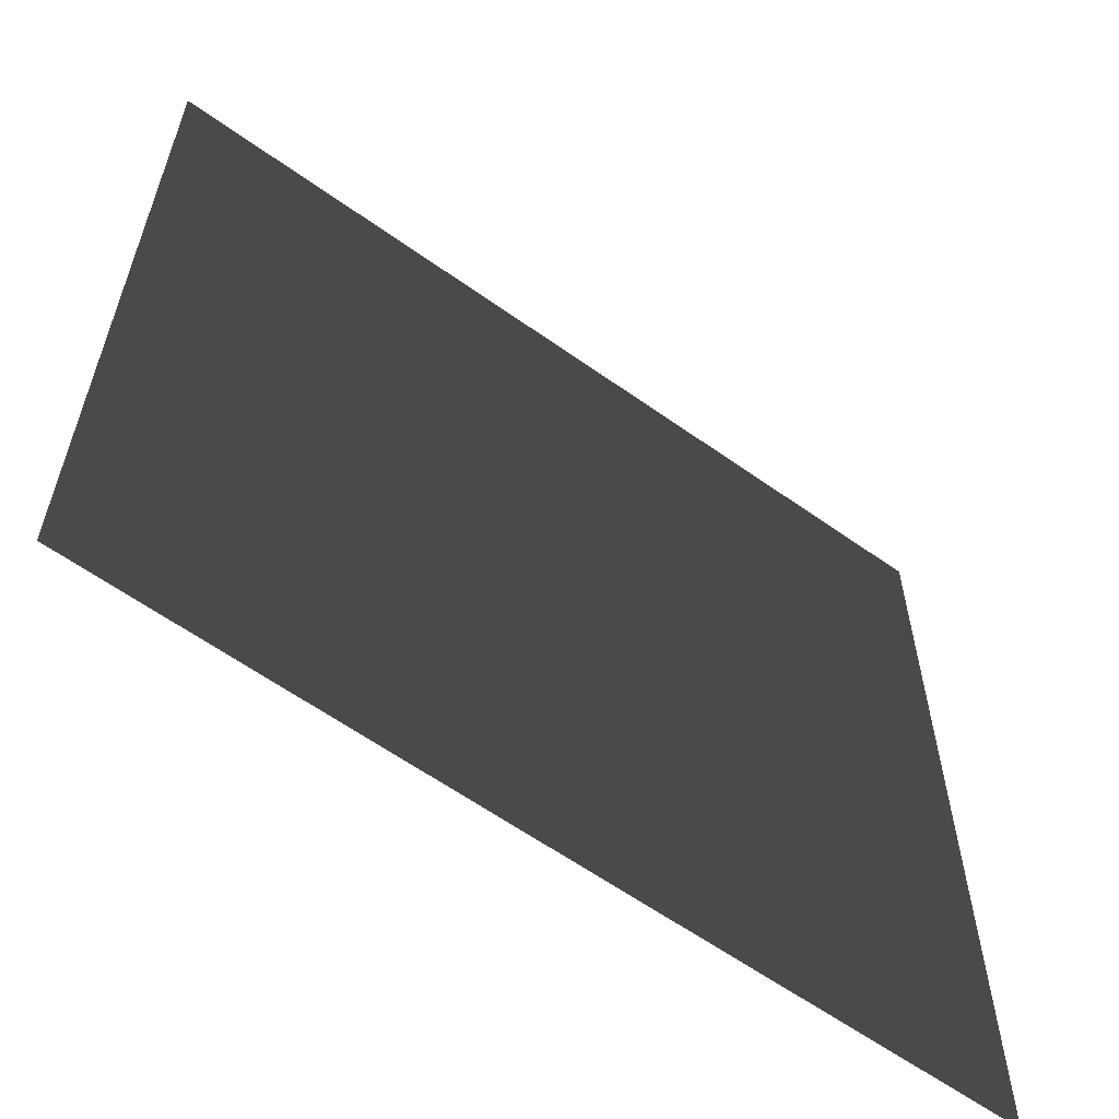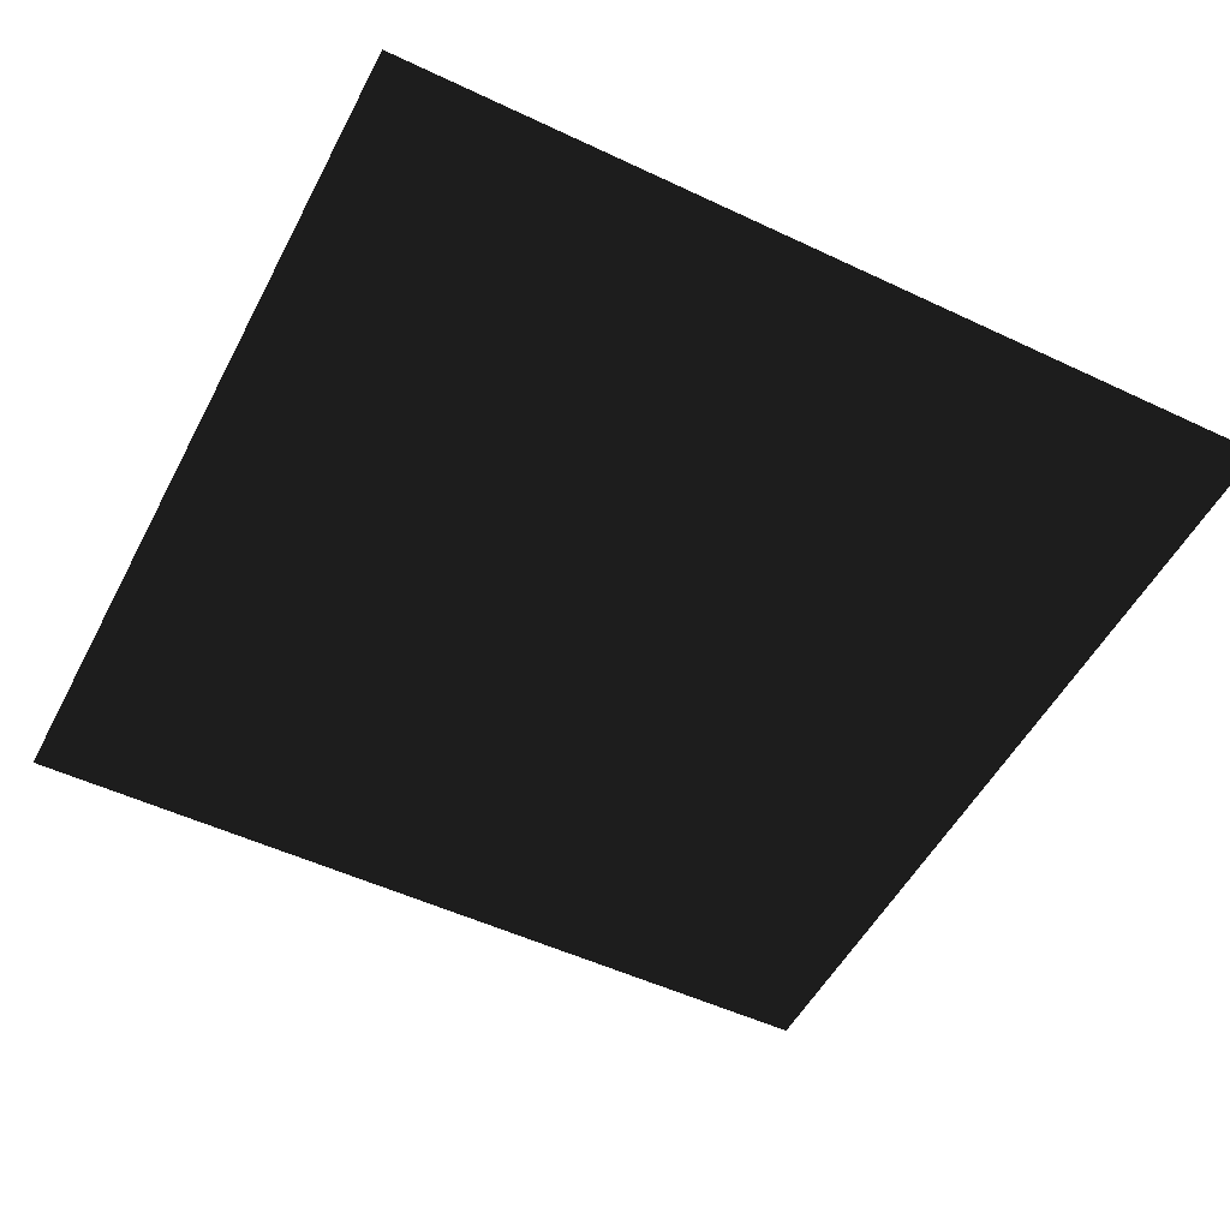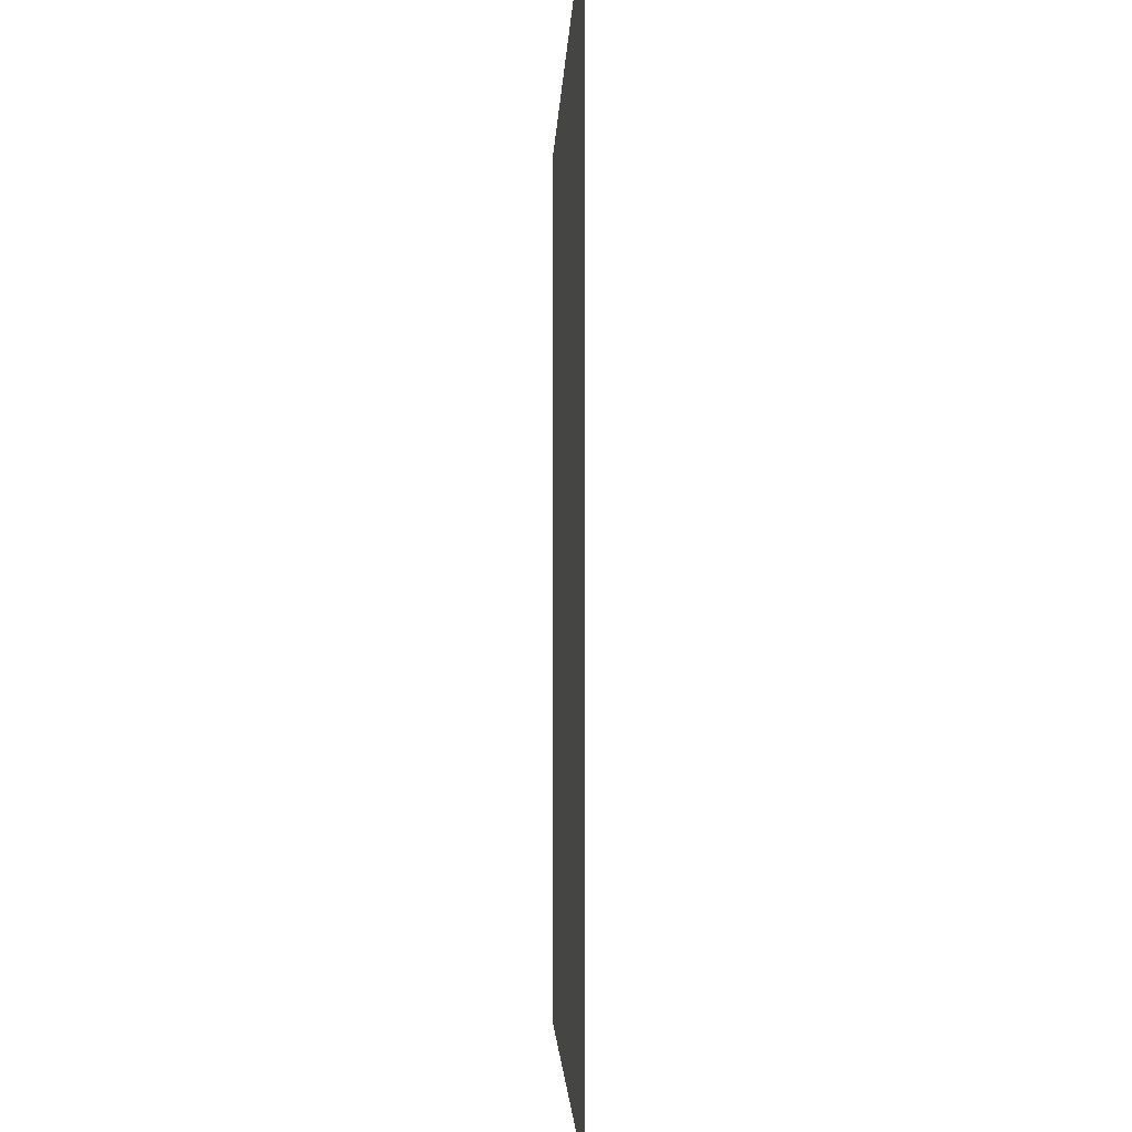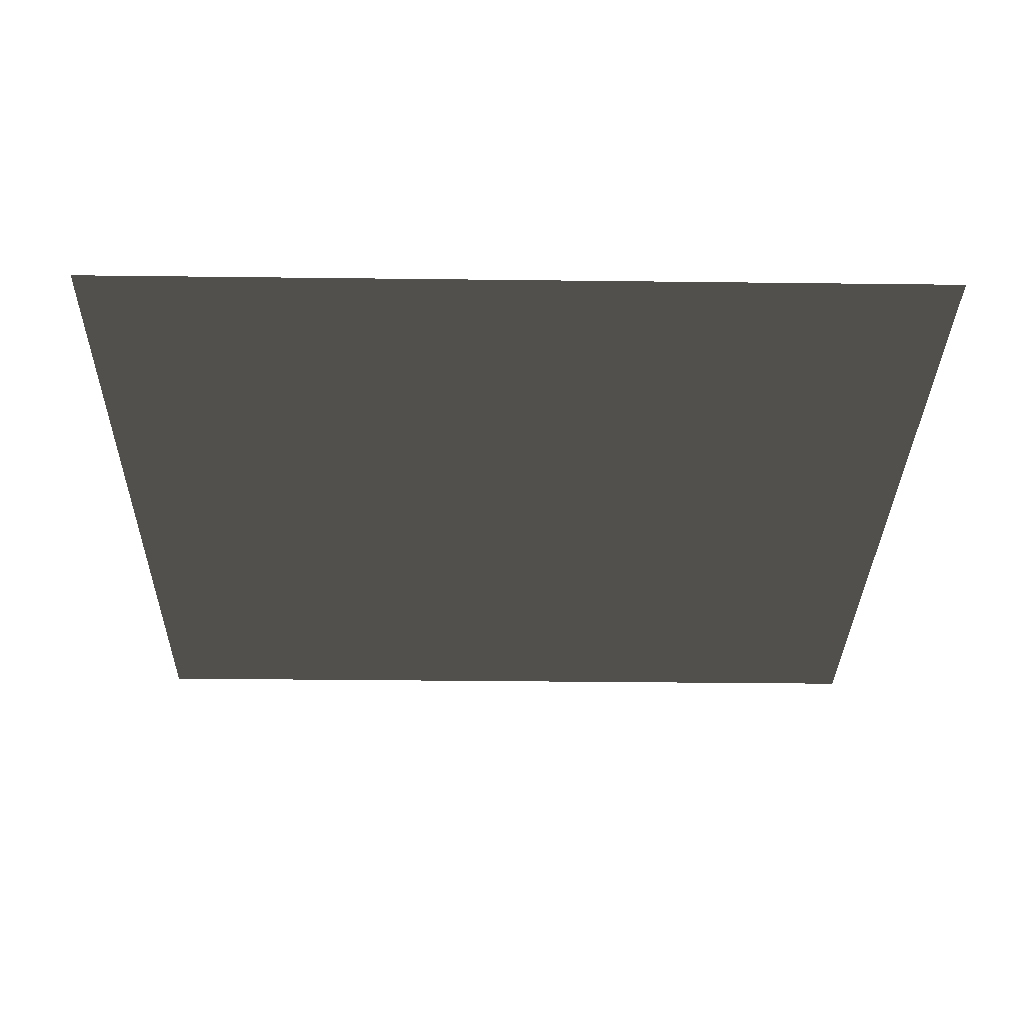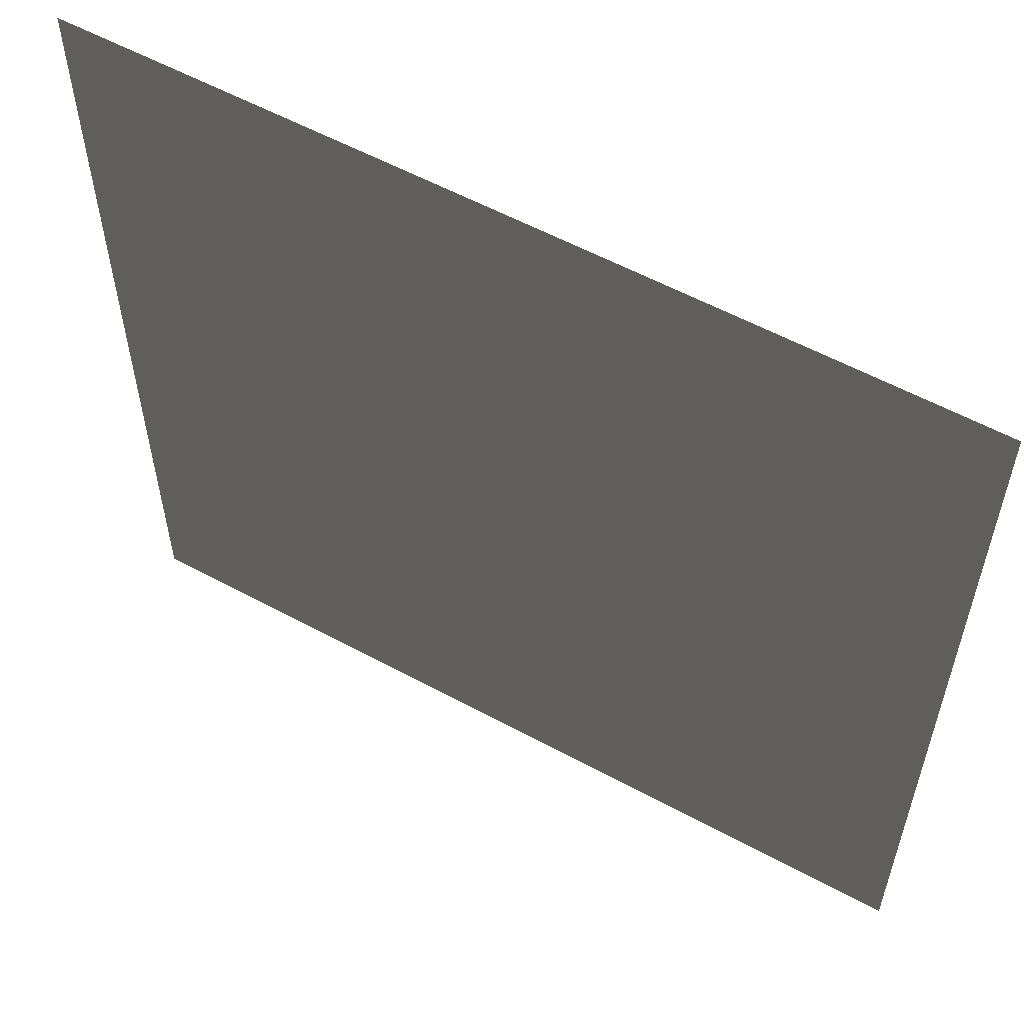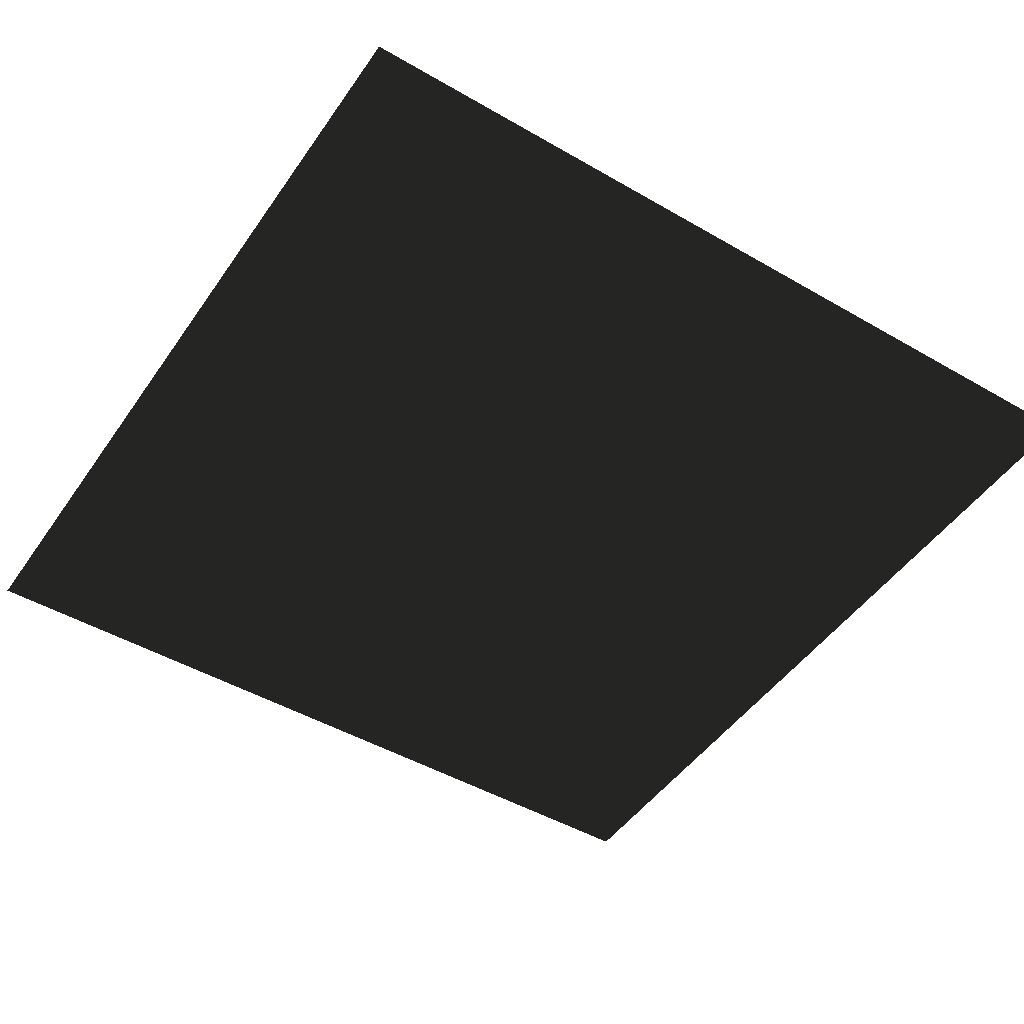
<metadata>
{"format":"obj","ext":"obj","renderer":"f3d","projection":"perspective","resolution":1024,"background":"white","views":[{"elev":-61.0,"azim":-36.0,"up":"+Z"},{"elev":-51.7,"azim":-117.1,"up":"+Y"},{"elev":-2.6,"azim":-91.7,"up":"+Z"},{"elev":-31.2,"azim":-91.0,"up":"+Y"},{"elev":57.7,"azim":-150.7,"up":"+Z"},{"elev":-47.6,"azim":146.9,"up":"+Y"}]}
</metadata>
<code>
v -1 0 -1
v -1 0 1
v 1 0 1
v 1 0 -1
o quad
f 1 4 3 2

</code>
